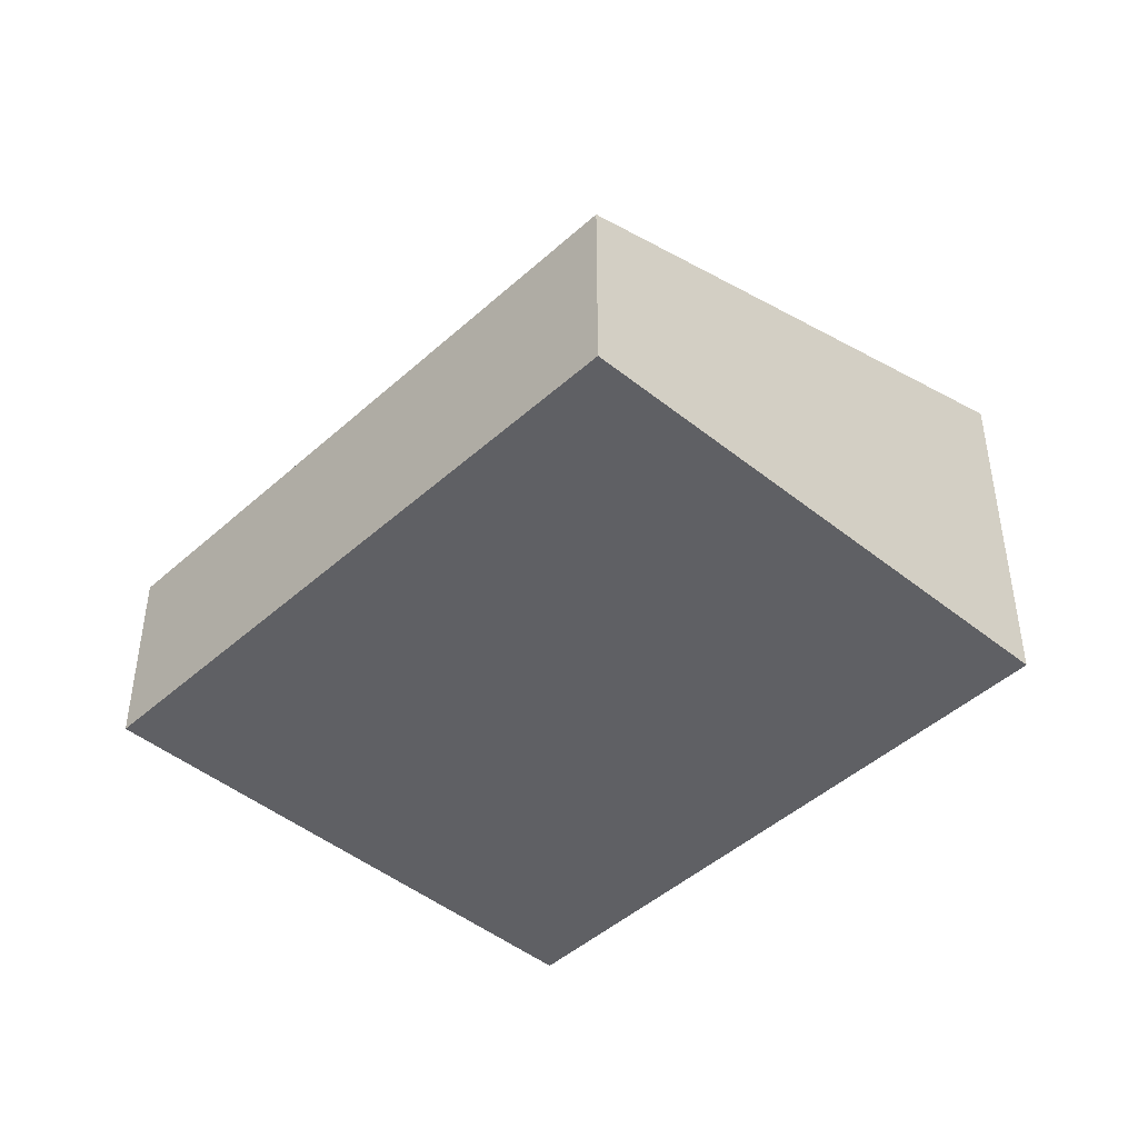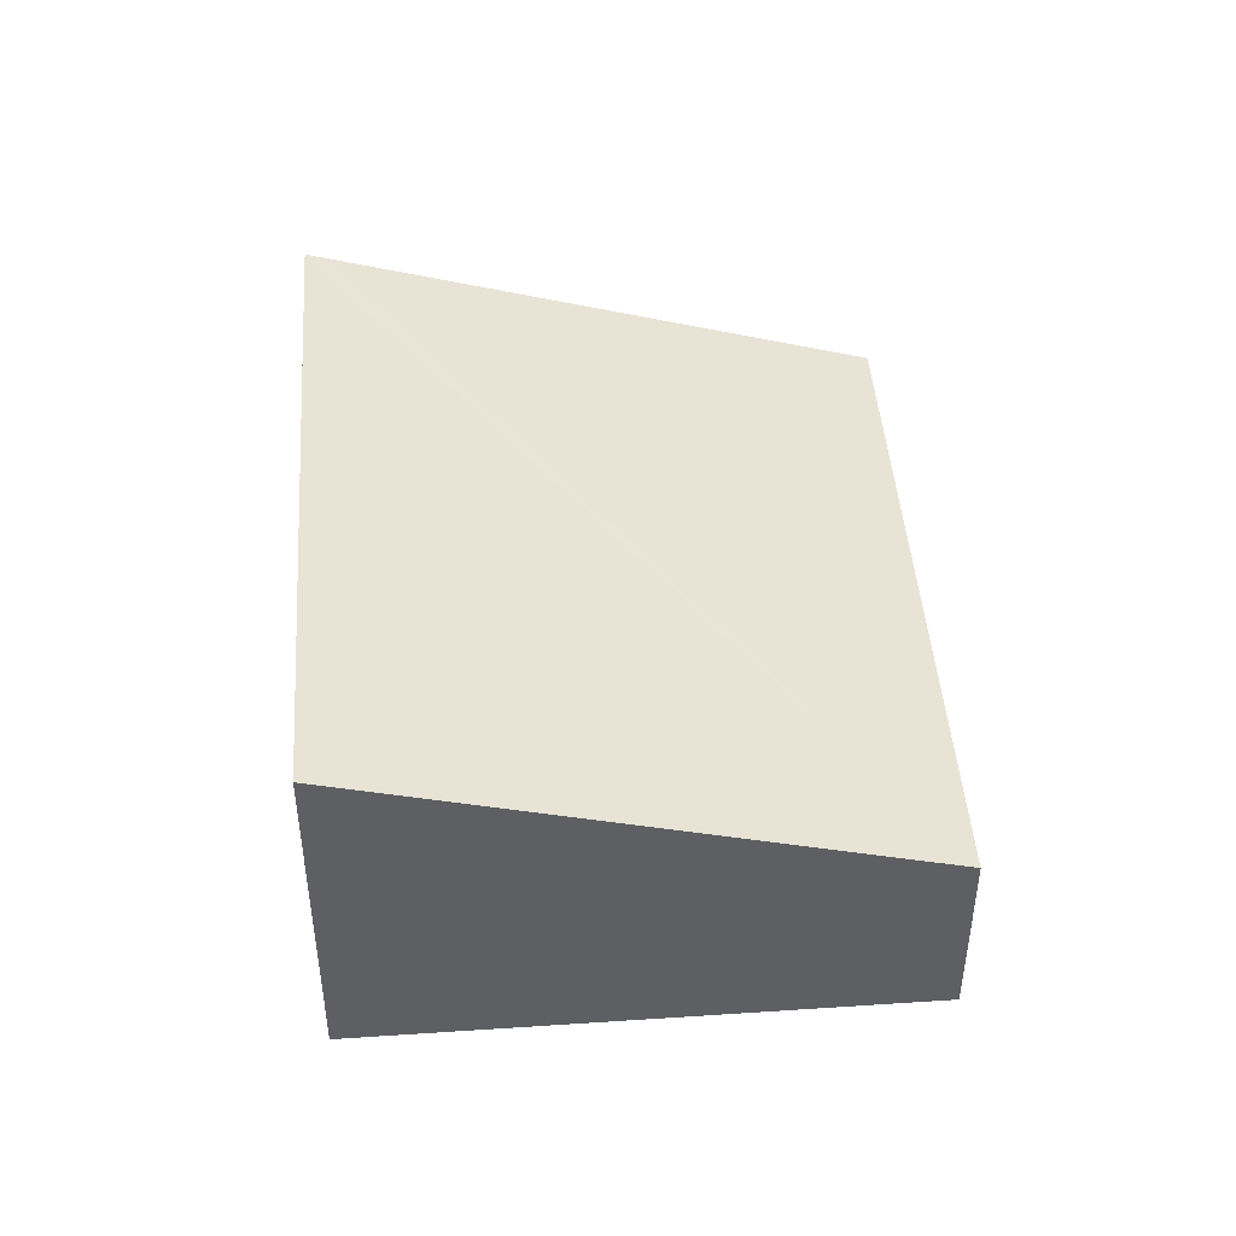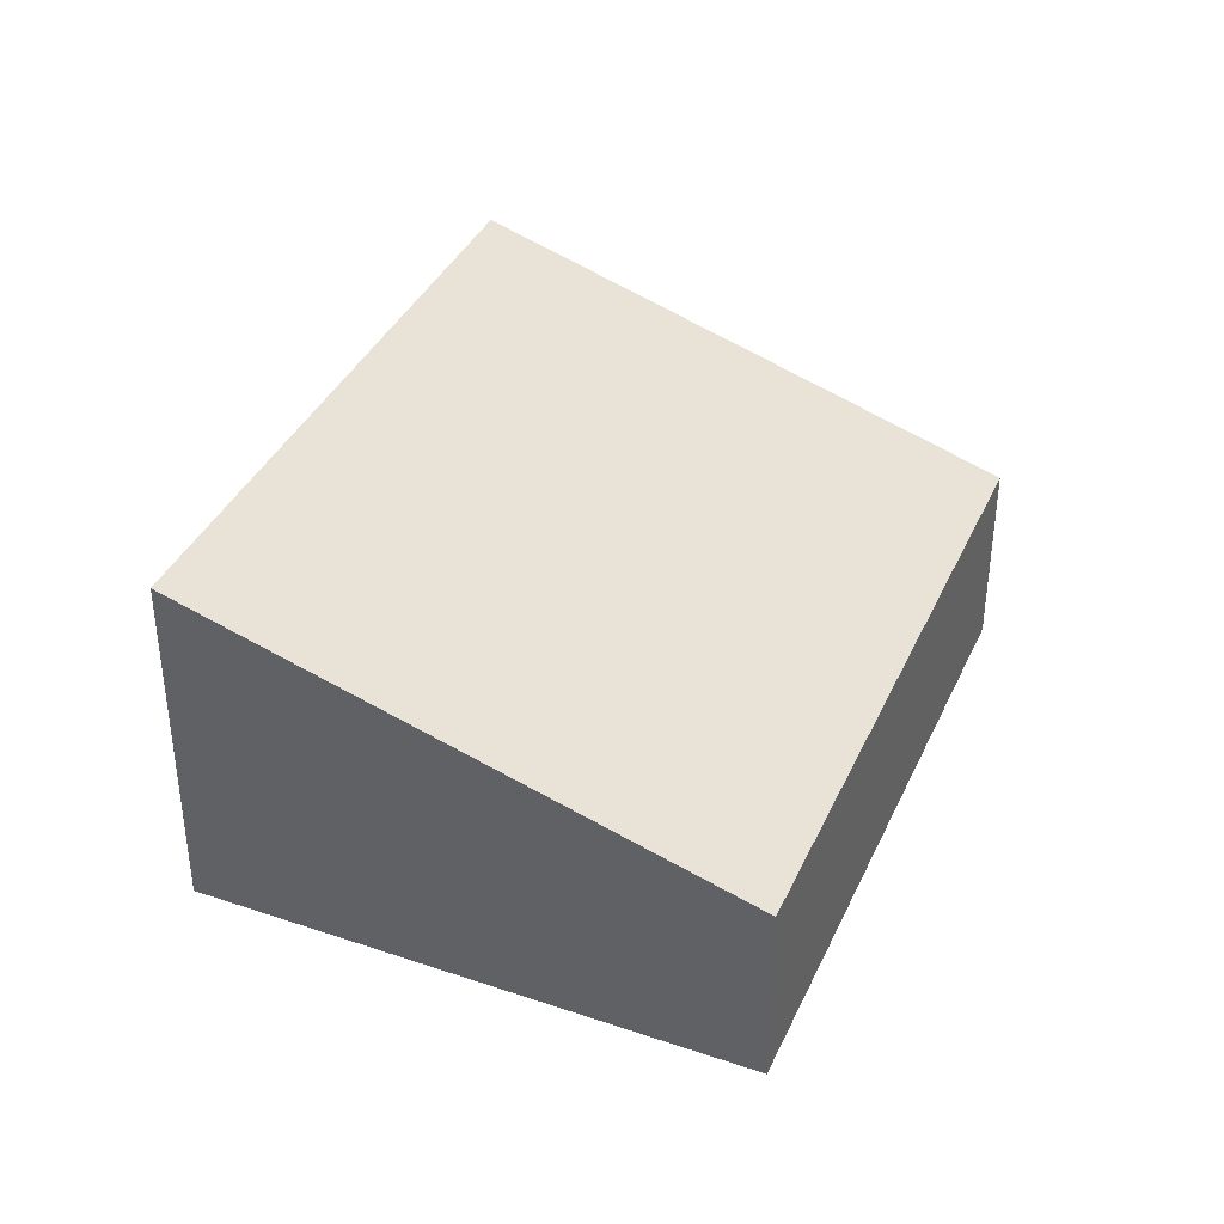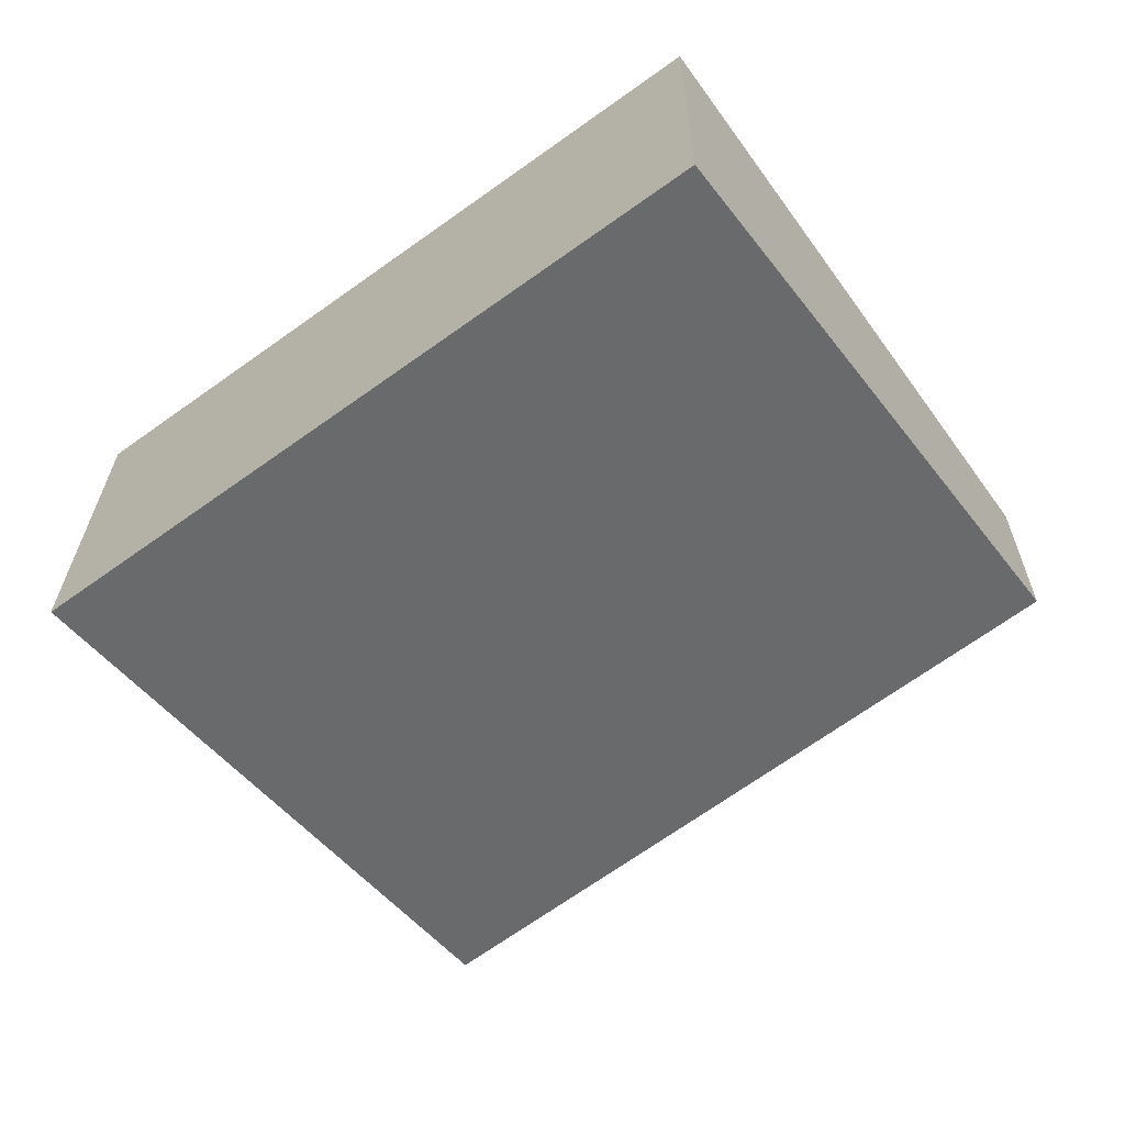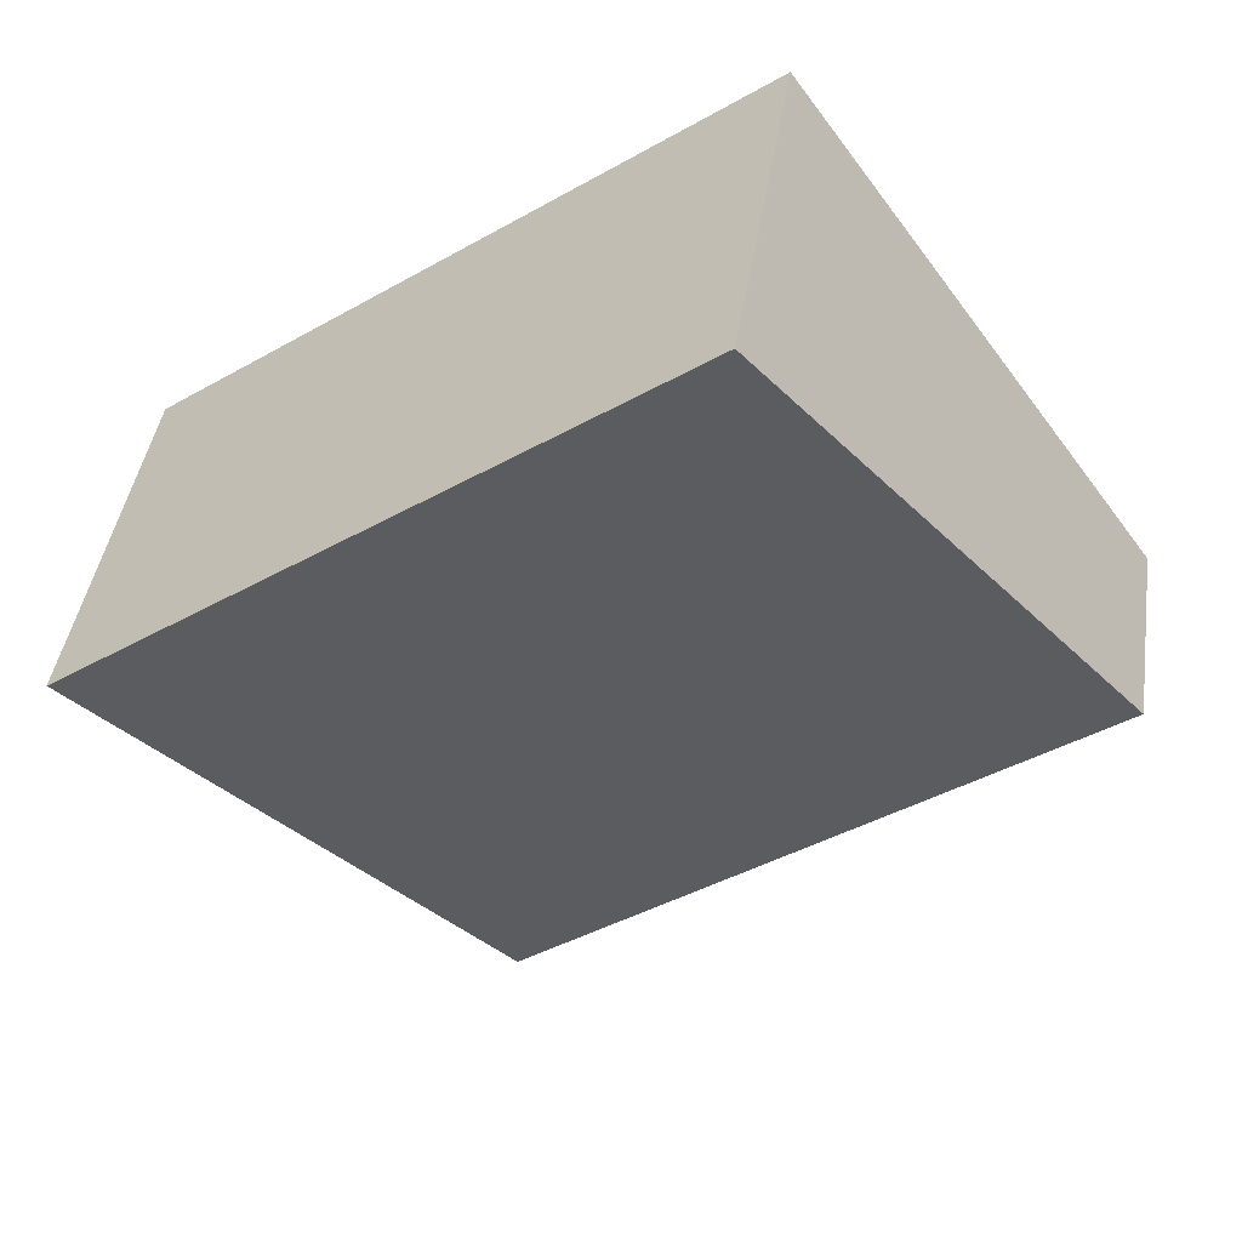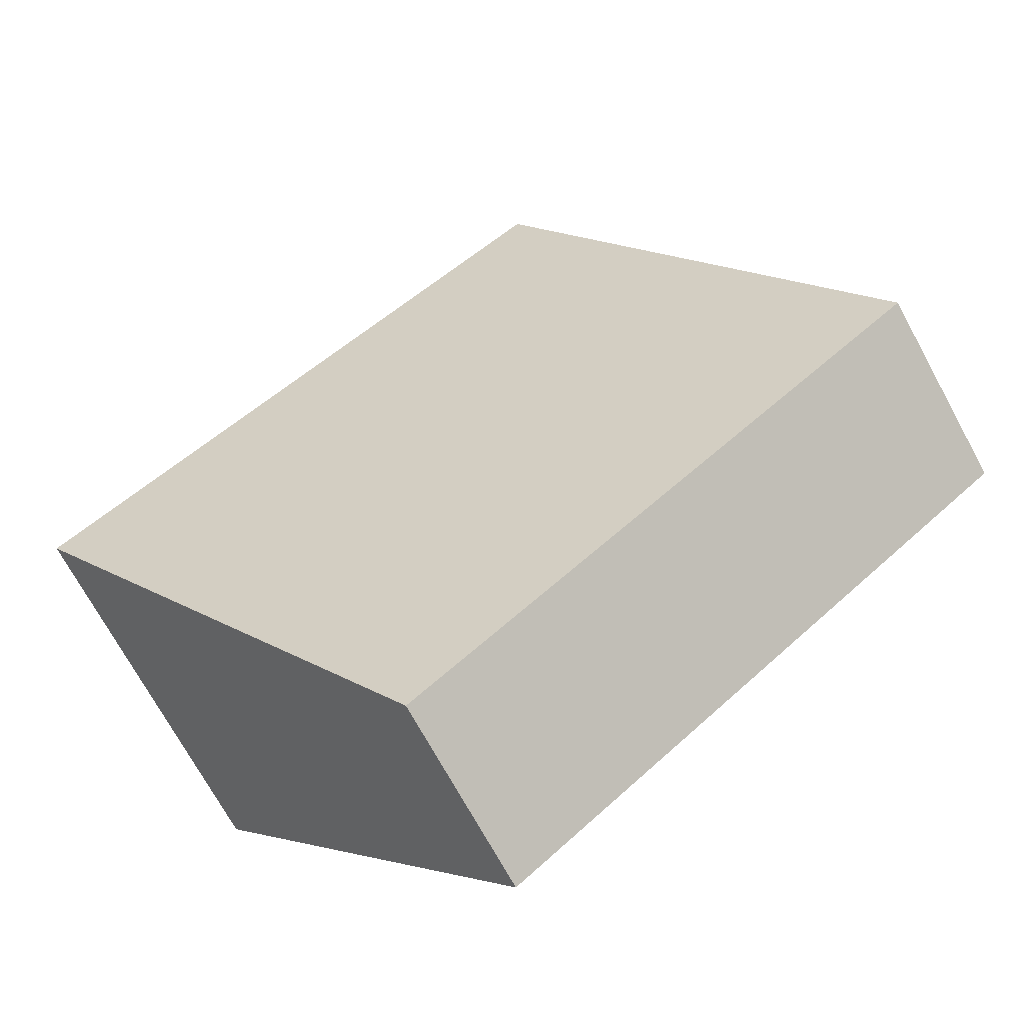
<metadata>
{"format":"obj","ext":"obj","renderer":"f3d","projection":"perspective","resolution":1024,"background":"white","views":[{"elev":-44.9,"azim":-97.2,"up":"+Y"},{"elev":46.7,"azim":122.1,"up":"+Y"},{"elev":38.9,"azim":149.5,"up":"+Y"},{"elev":24.2,"azim":-179.6,"up":"+Z"},{"elev":42.0,"azim":-171.5,"up":"+Z"},{"elev":-72.0,"azim":-151.3,"up":"+Z"}]}
</metadata>
<code>
v  8.894 3.259 -6.651
v  5.52 6.066 7.669
v  14.6 6.066 1.072
v  5.338 5.975 7.416
v  0 3.304 2.023e-16
v  5.52 -4.696e-16 7.669
v  14.6 -6.564e-17 1.072
v  8.894 4.073e-16 -6.651
v  0 0 0
v  5.338 -4.541e-16 7.416
g defaultobject
f 1 2 3
f 2 1 4
f 4 1 5
f 6 3 2
f 3 6 7
f 7 1 3
f 1 7 8
f 1 9 5
f 9 1 8
f 4 6 2
f 6 4 5
f 6 5 10
f 10 5 9
f 10 7 6
f 7 10 8
f 8 10 9

</code>
